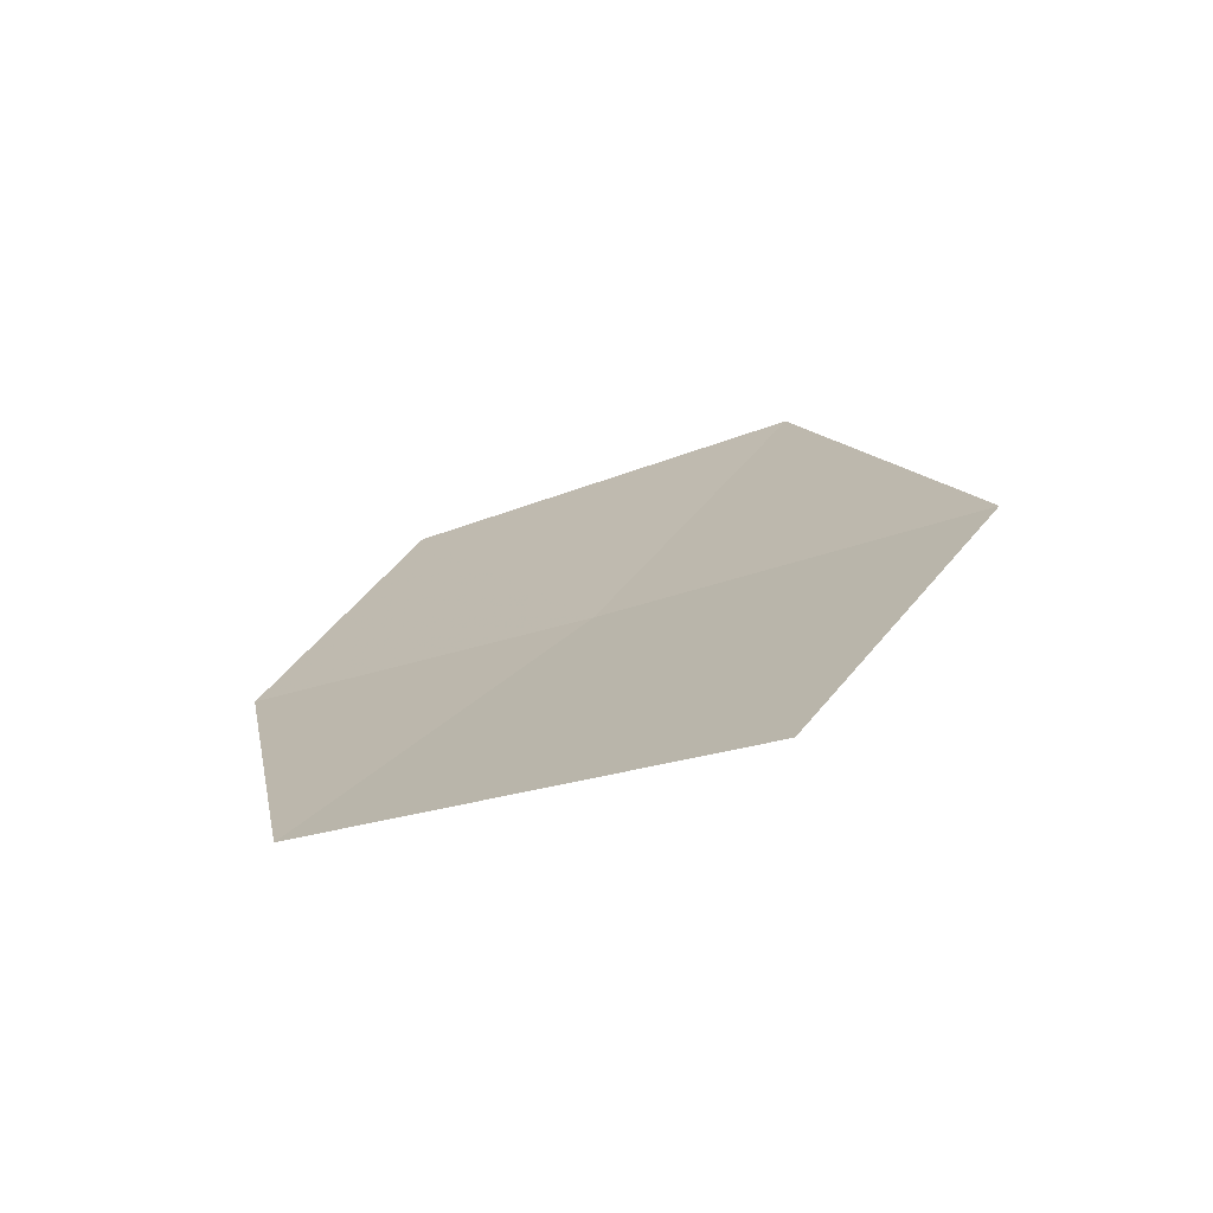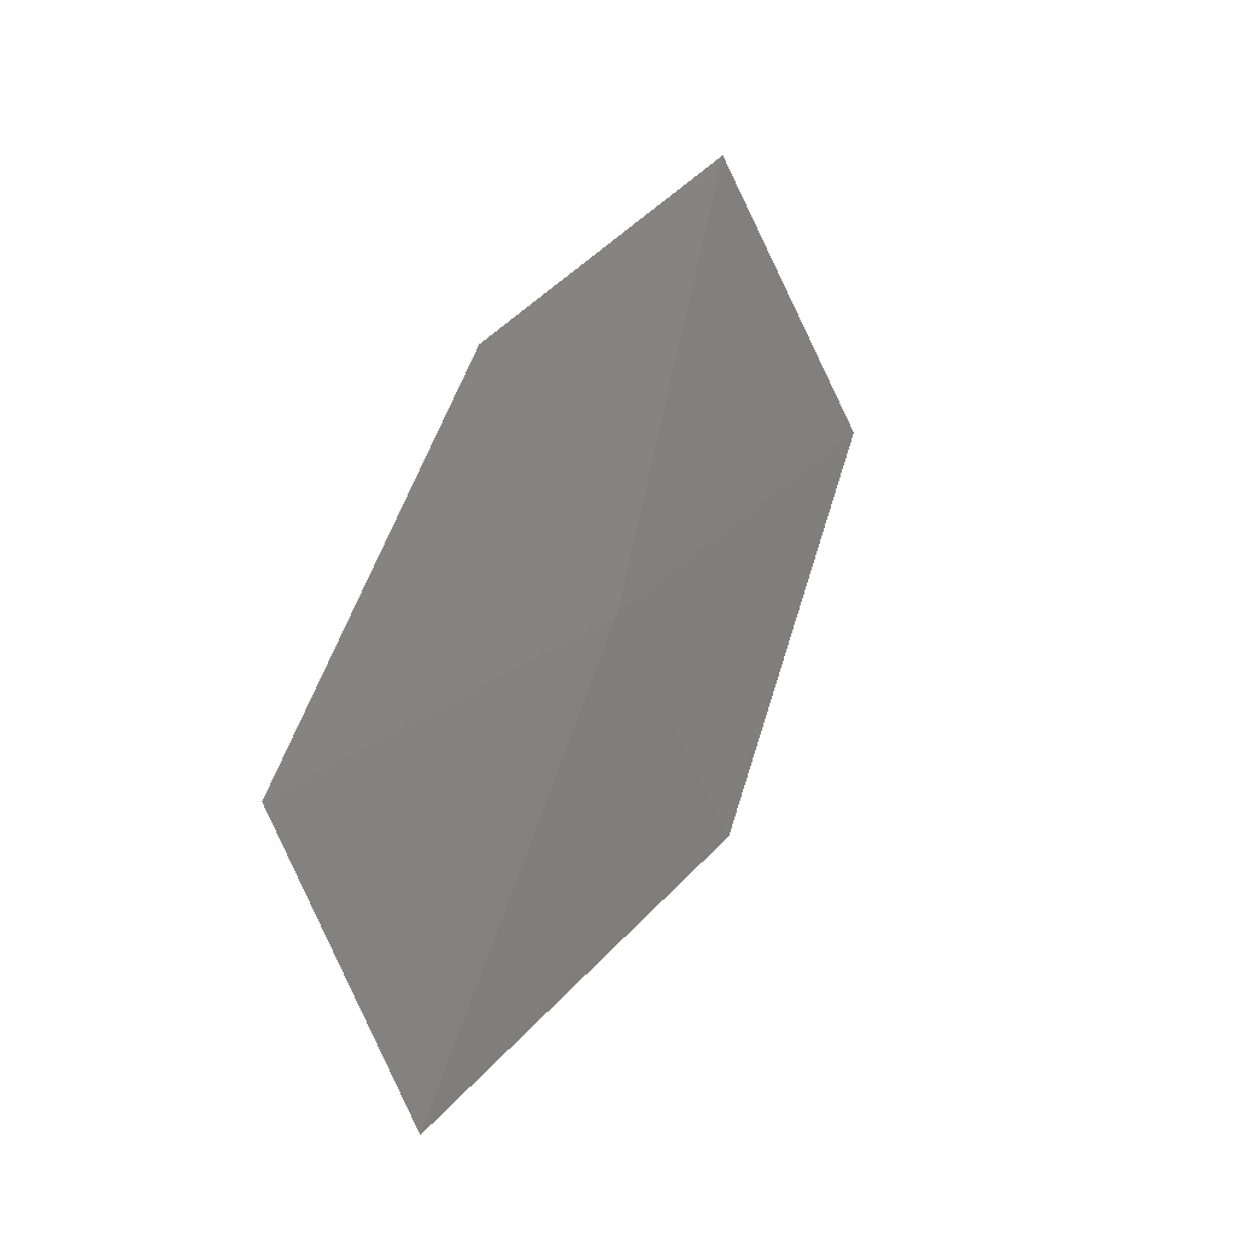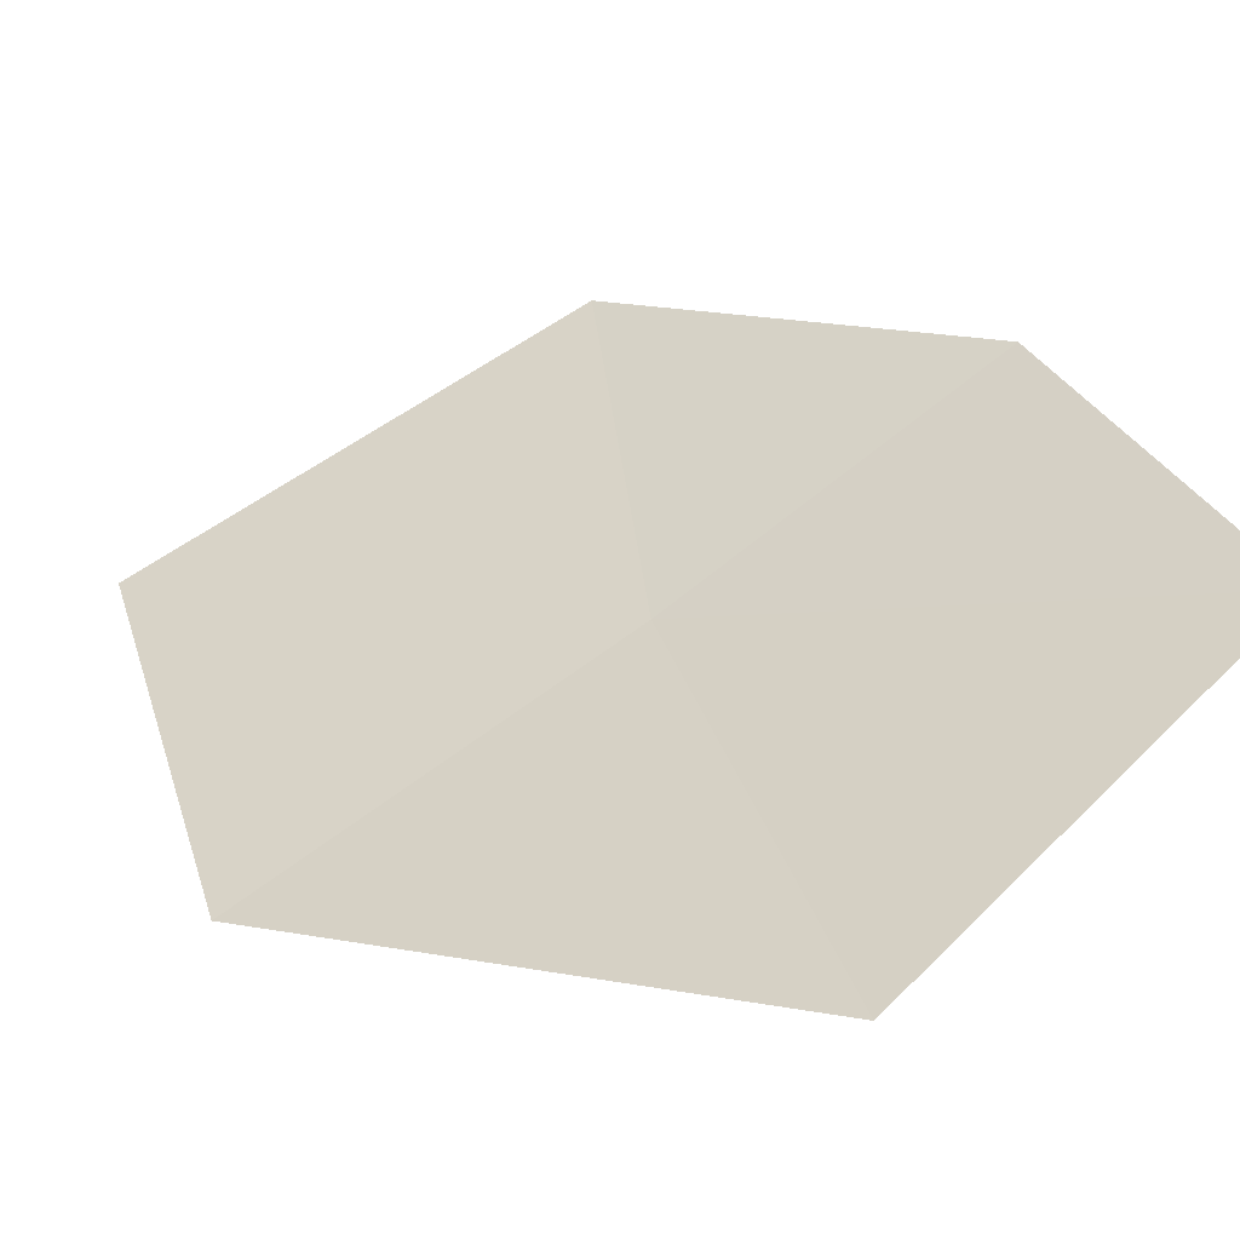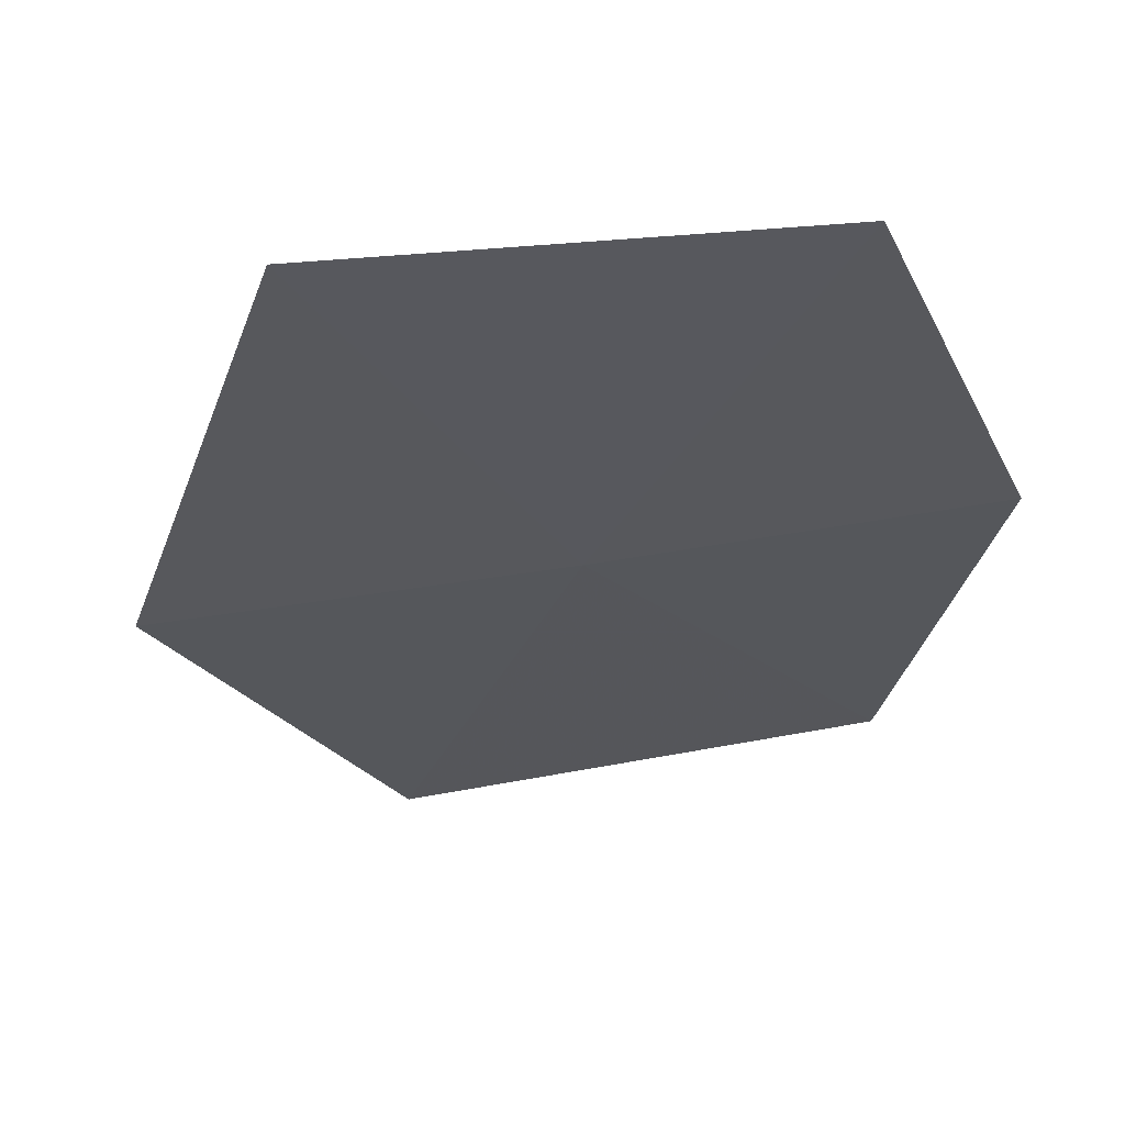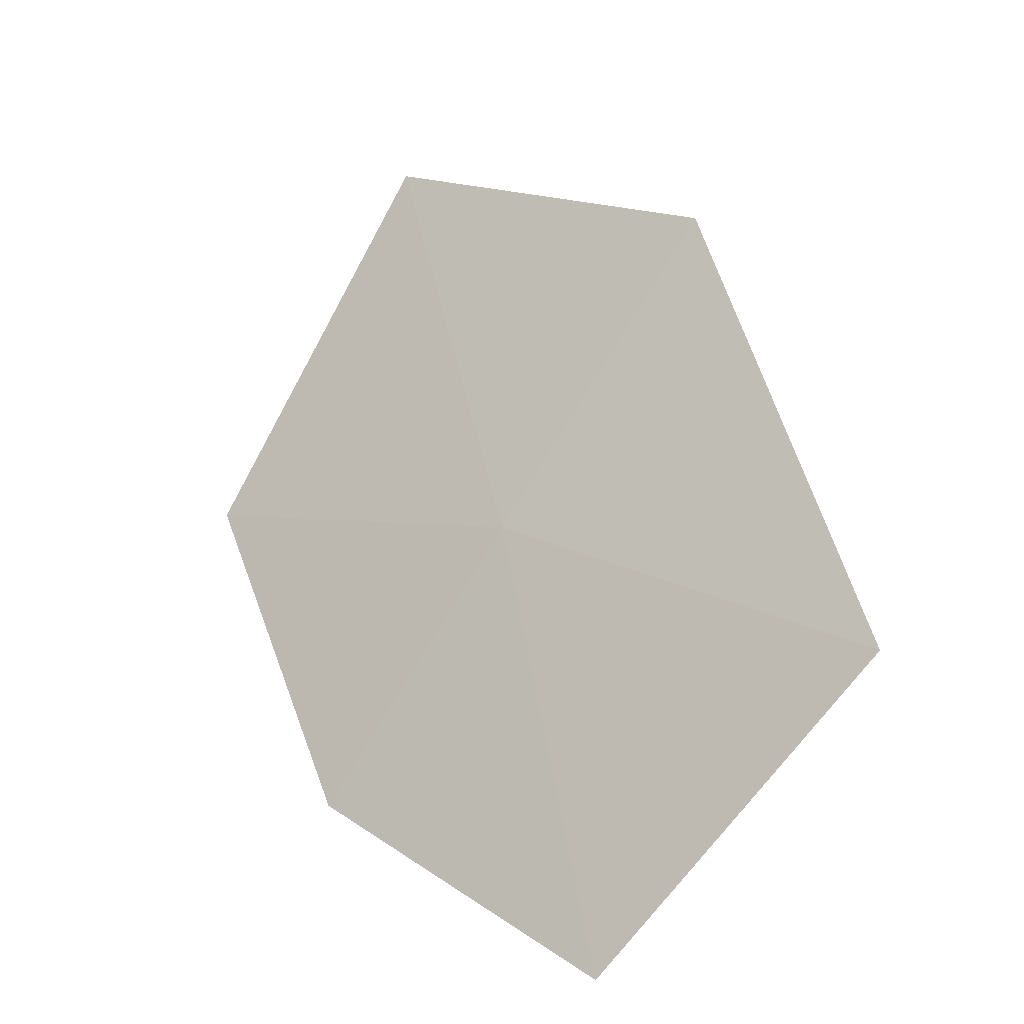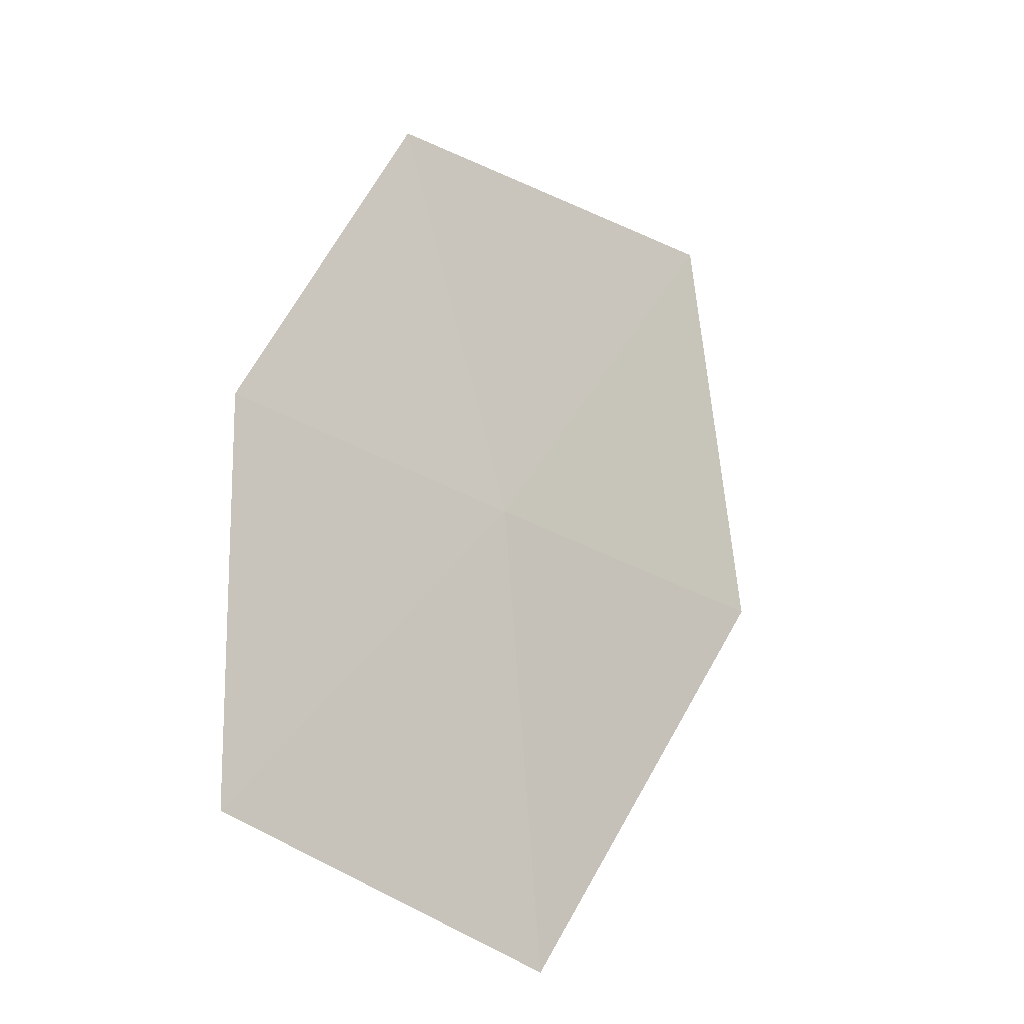
<metadata>
{"format":"obj","ext":"obj","renderer":"f3d","projection":"perspective","resolution":1024,"background":"white","views":[{"elev":76.2,"azim":161.5,"up":"+Y"},{"elev":-61.6,"azim":99.6,"up":"+Y"},{"elev":59.8,"azim":-59.2,"up":"+Z"},{"elev":1.5,"azim":-11.1,"up":"+Z"},{"elev":-60.6,"azim":-134.2,"up":"+Y"},{"elev":-61.5,"azim":132.8,"up":"+Y"}]}
</metadata>
<code>
v -11.25 -15.25 40.19
v -10.63 -15.5 40.3
v -11.02 -16.07 40.65
v -11.91 -14.94 40.09
v -11.39 -14.36 39.74
v -11.79 -15.87 40.6
v -10.64 -14.78 39.91
f 1 3 2
f 1 4 6
f 1 2 7
f 1 7 5
f 1 5 4
f 1 6 3

</code>
